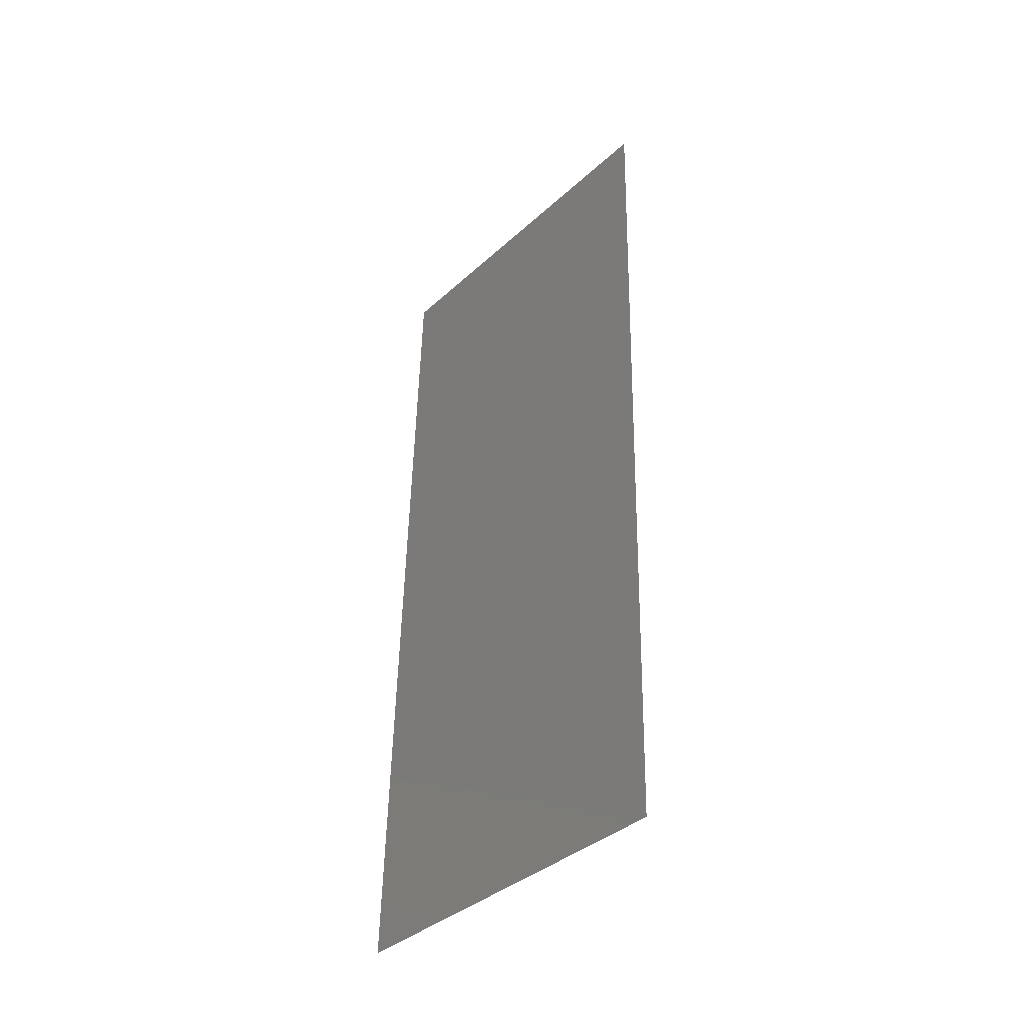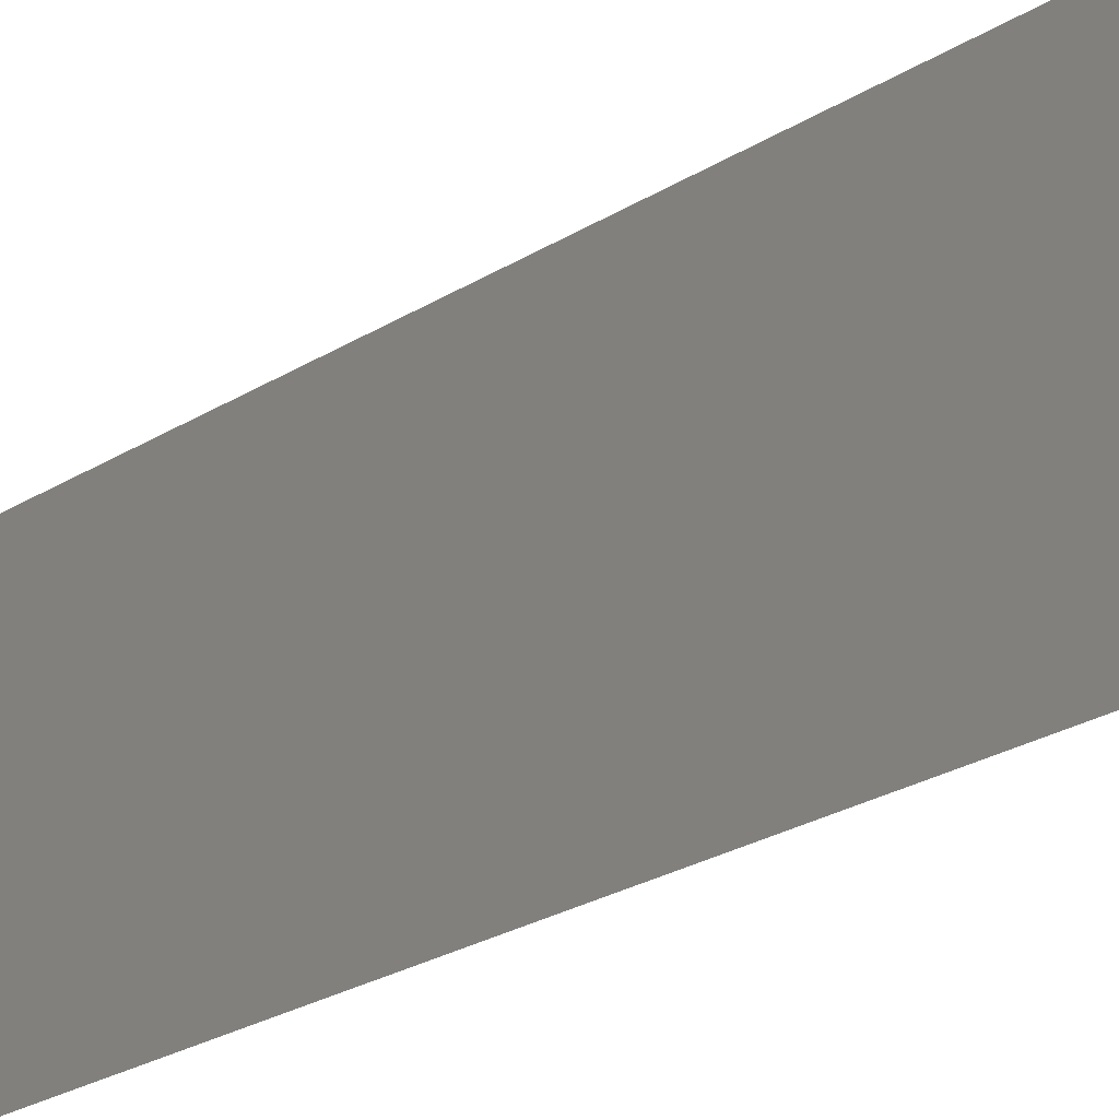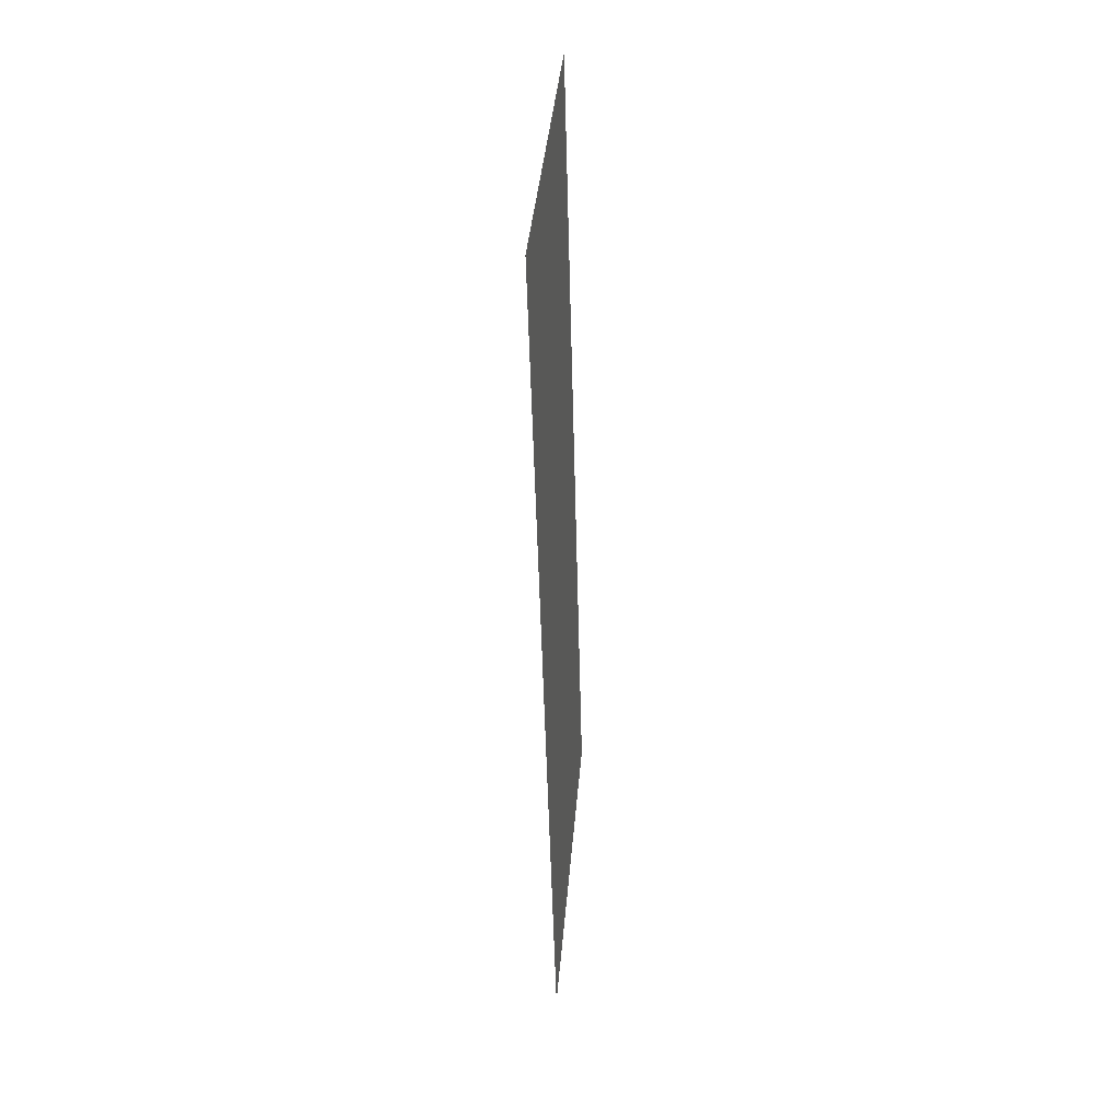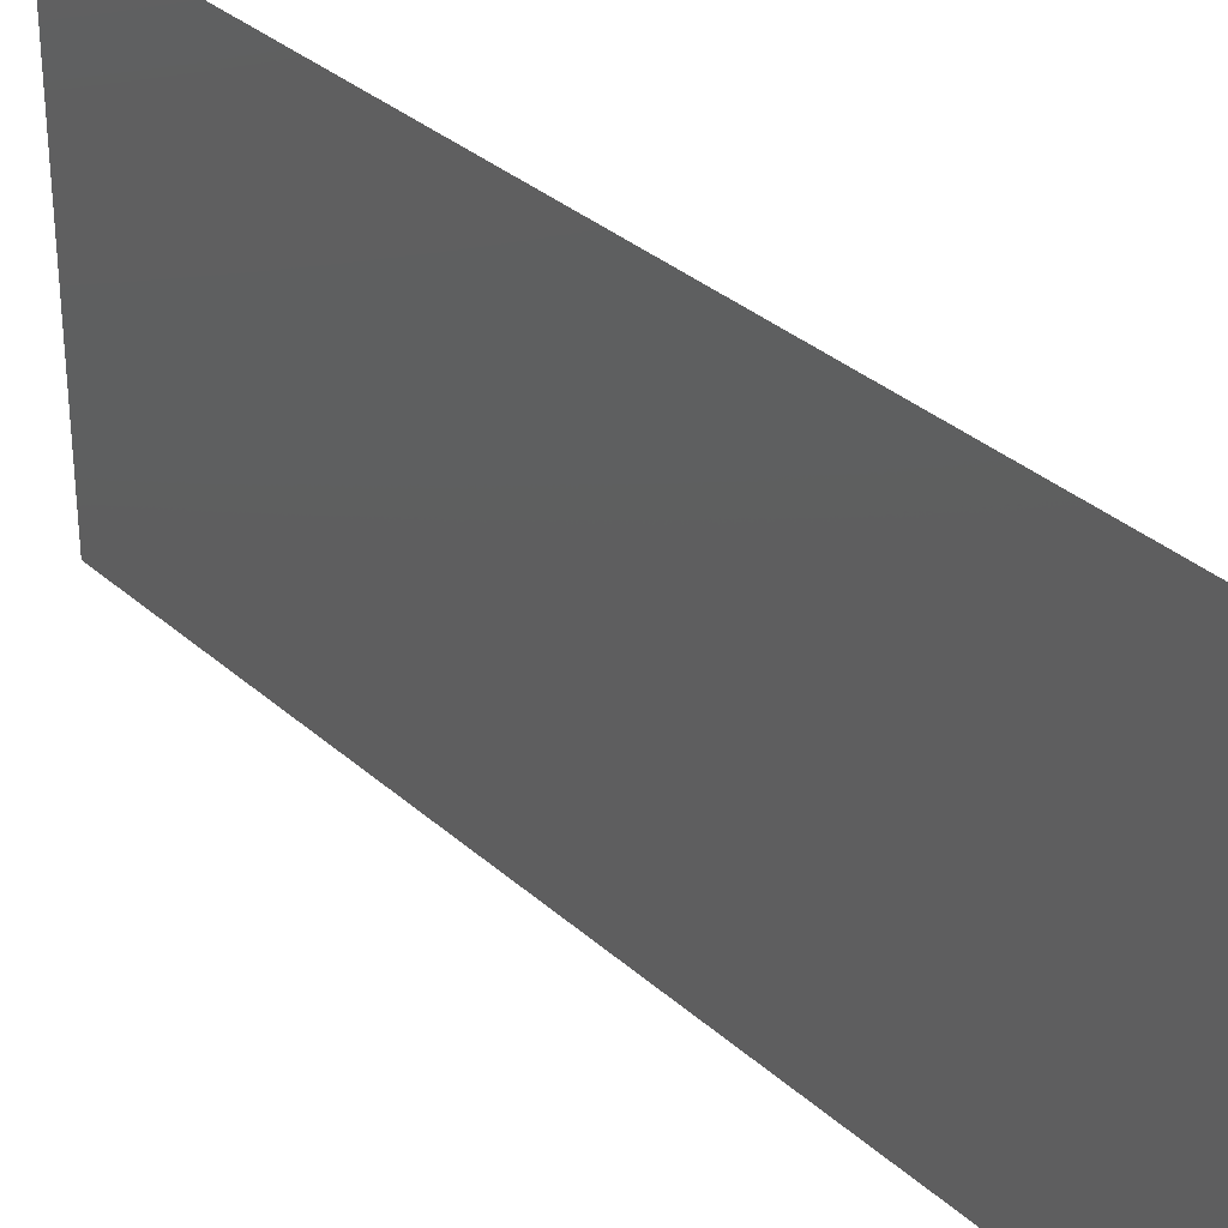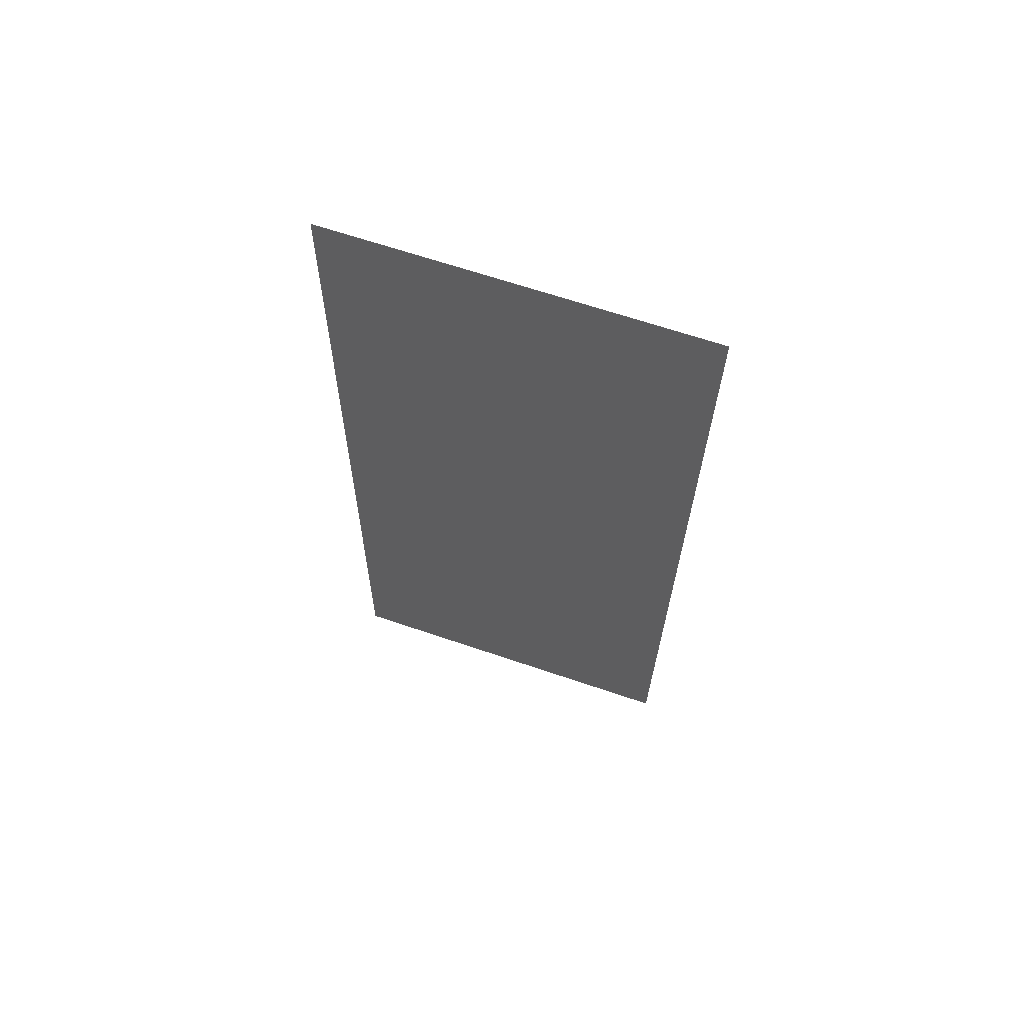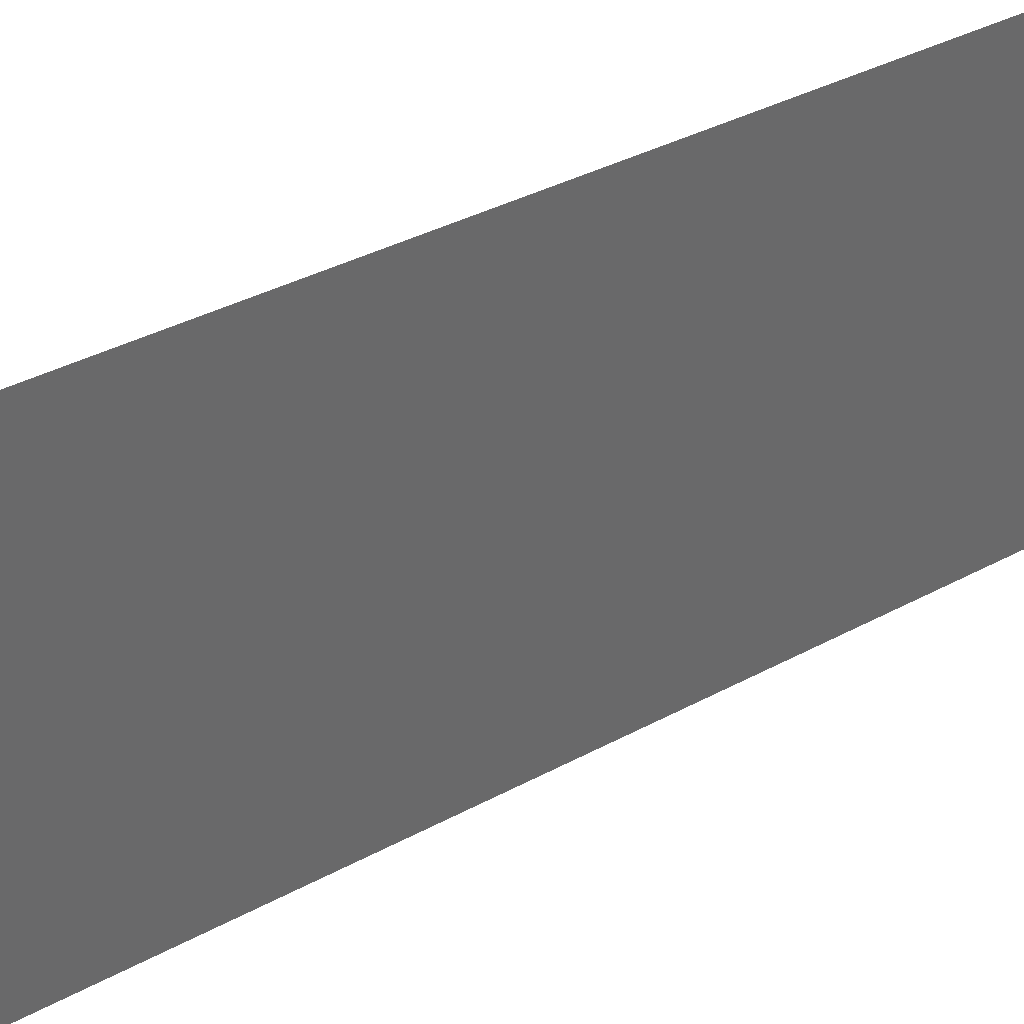
<metadata>
{"format":"stl","ext":"stl","renderer":"f3d","projection":"perspective","resolution":1024,"background":"white","views":[{"elev":-37.9,"azim":138.8,"up":"+Y"},{"elev":-30.7,"azim":-48.5,"up":"+Z"},{"elev":38.5,"azim":4.6,"up":"+Y"},{"elev":32.7,"azim":-37.8,"up":"+Z"},{"elev":65.7,"azim":108.9,"up":"+Y"},{"elev":34.9,"azim":-124.9,"up":"+Z"}]}
</metadata>
<code>
# stl→obj: 18 verts, 22 faces
v 0.008 0 0
v 0.007773 0.00891 0.00853
v 0.008 0 0.01
v 0.006787 0.04752 0.02
v 0.007015 0.03861 0.01147
v 0.006787 0.04752 0.01
v 0.007697 0.01188 0
v 0.007091 0.03564 0.02
v 0.007394 0.02376 0
v 0.007535 0.01823 0.009796
v 0.007394 0.02376 0.02
v 0.007255 0.0292 0.01024
v 0.007091 0.03564 0
v 0.007697 0.01188 0.02
v 0.008 0 0.02
v 0.007862 0.0054 0.015
v 0.006787 0.04752 0
v 0.006925 0.04212 0.005
f 1 2 3
f 4 5 6
f 7 2 1
f 8 5 4
f 9 10 7
f 11 12 8
f 13 12 9
f 14 10 11
f 12 10 9
f 11 10 12
f 15 16 14
f 17 18 13
f 13 5 12
f 14 2 10
f 13 18 5
f 14 16 2
f 12 5 8
f 10 2 7
f 6 18 17
f 3 16 15
f 5 18 6
f 2 16 3

</code>
